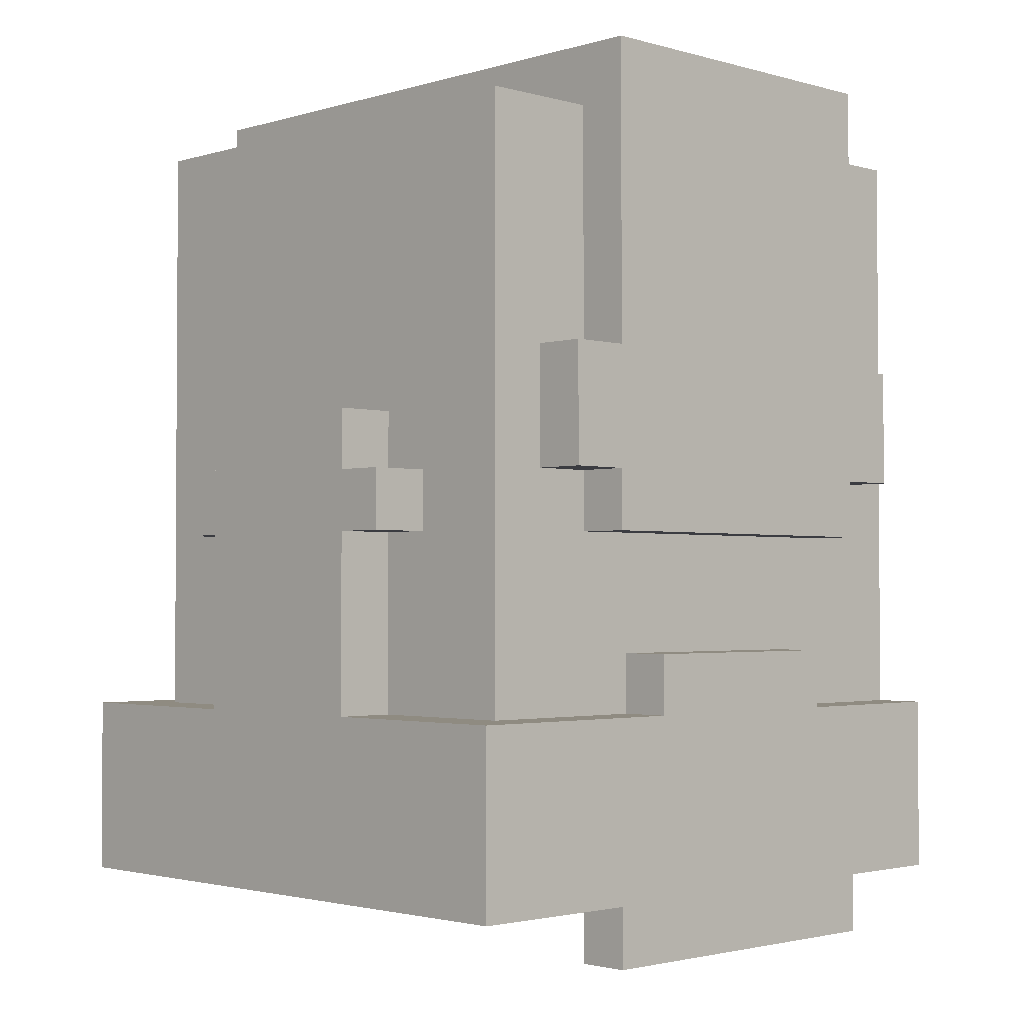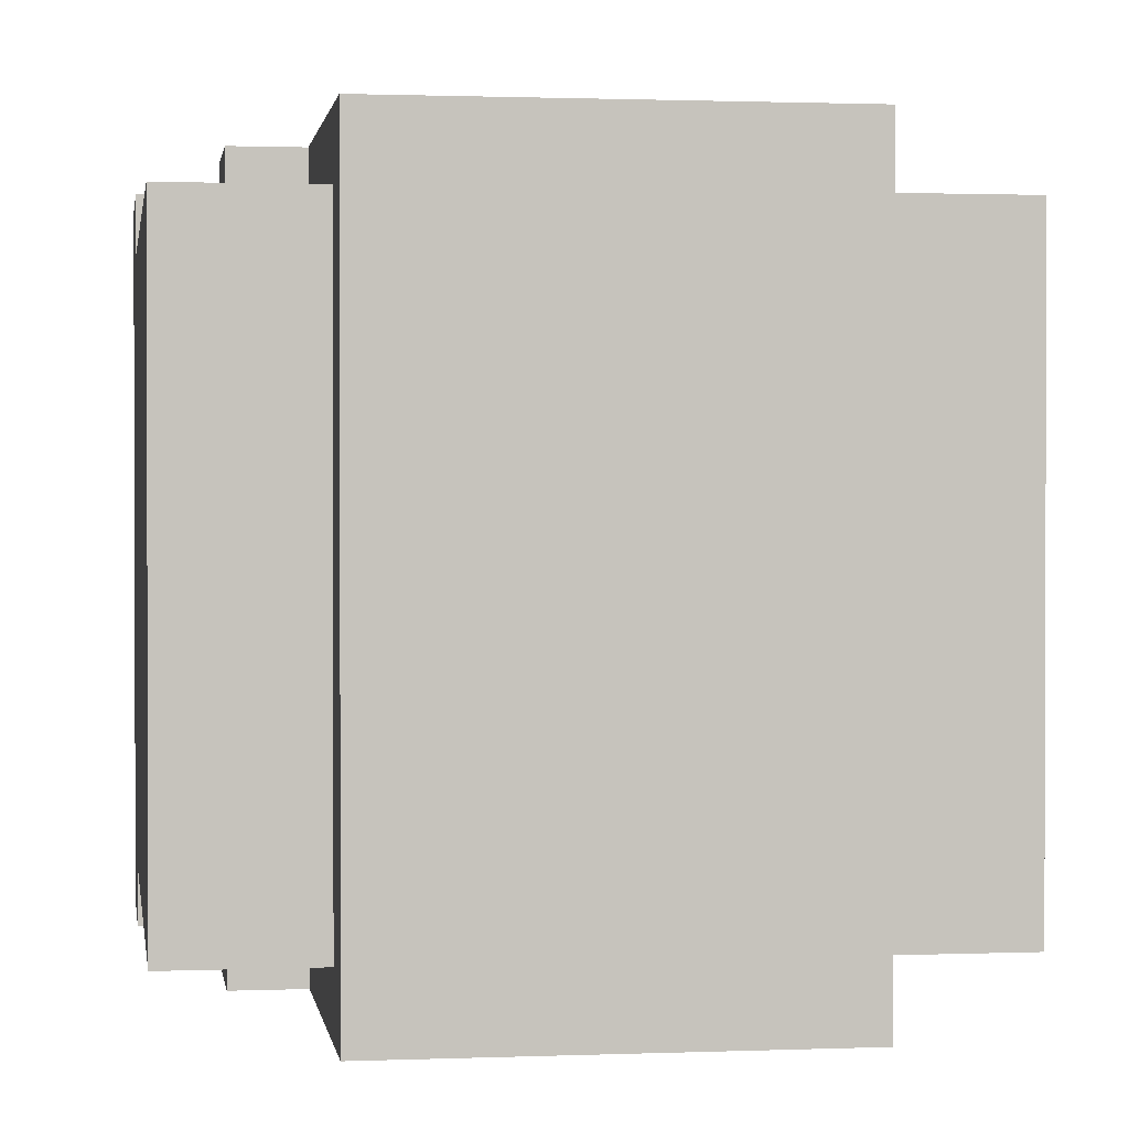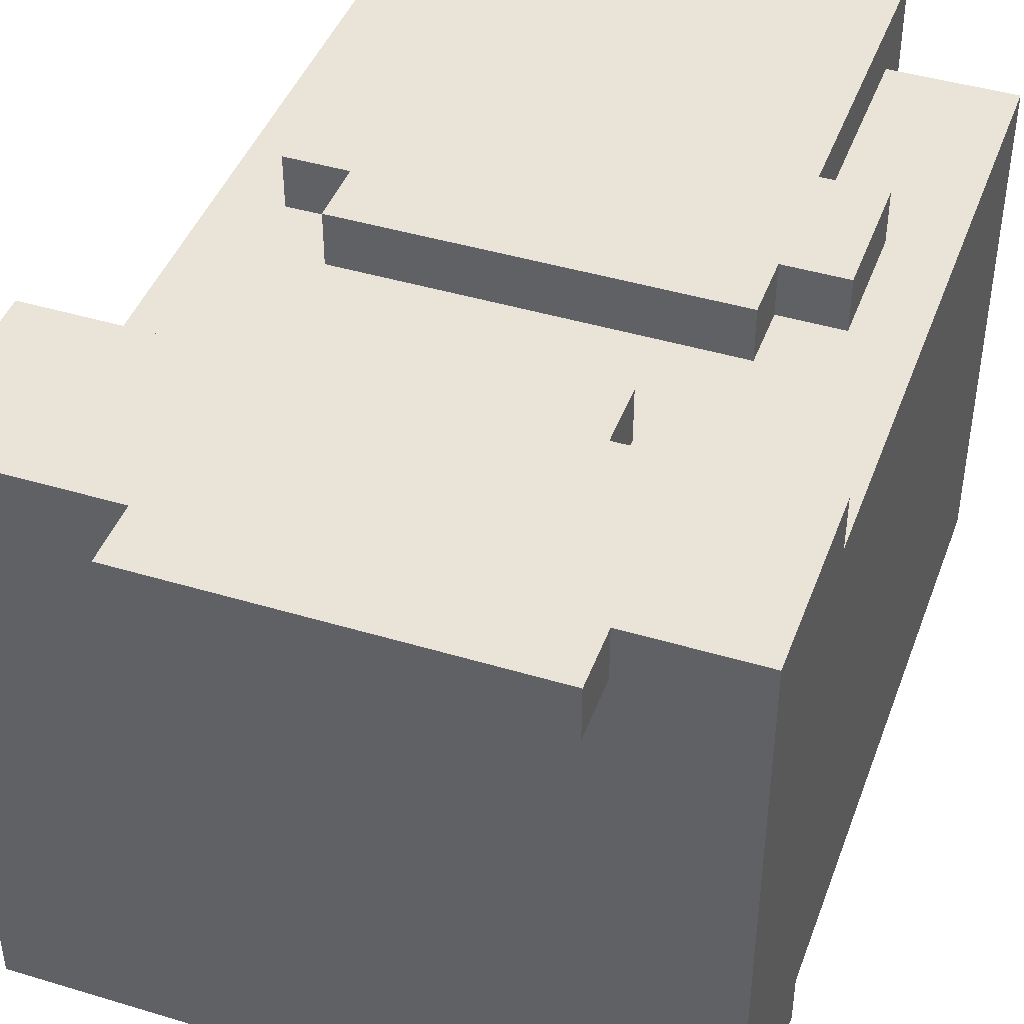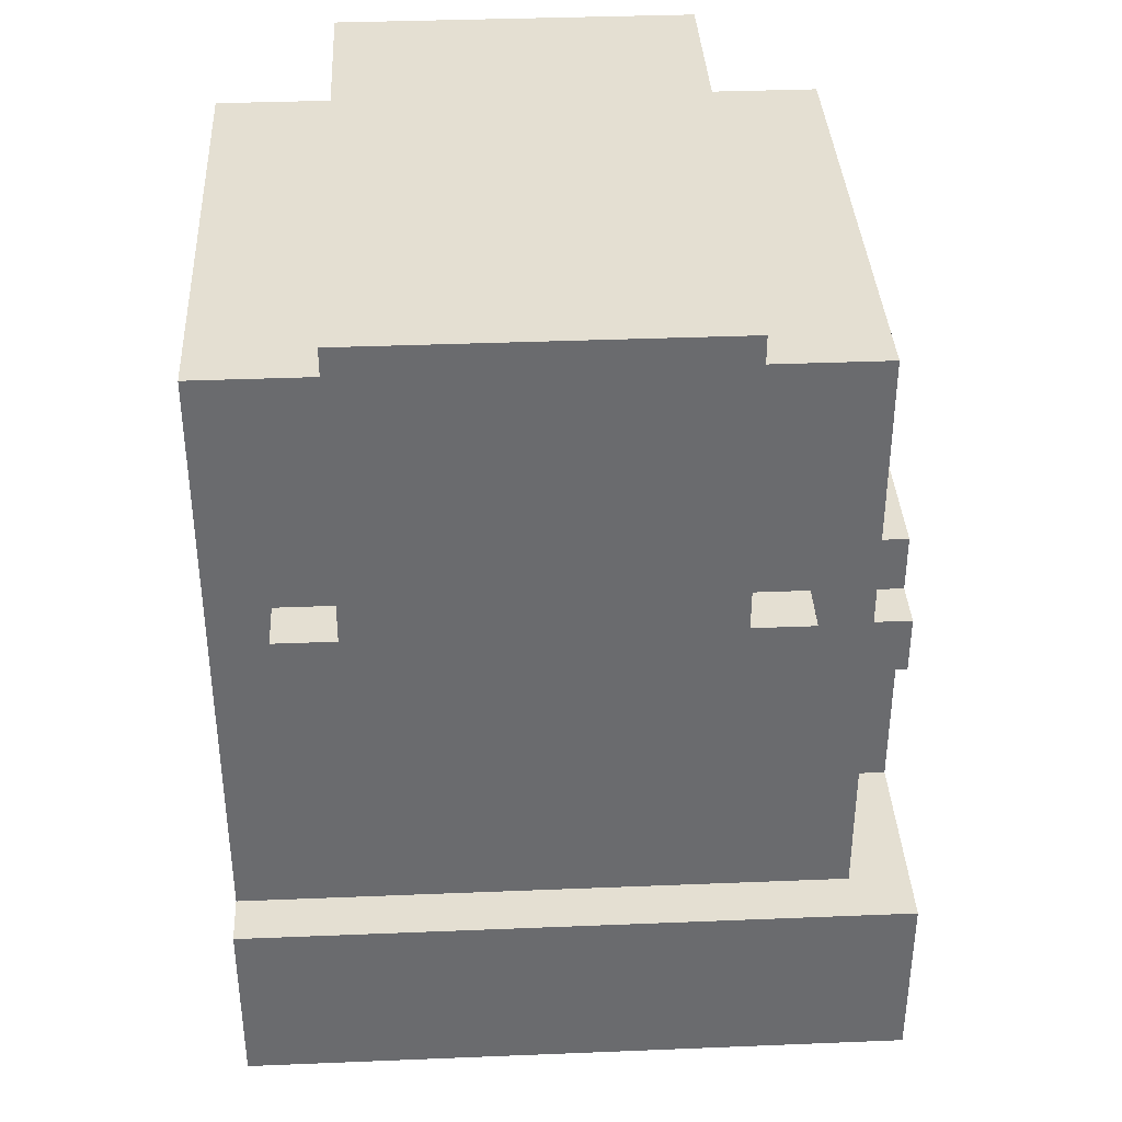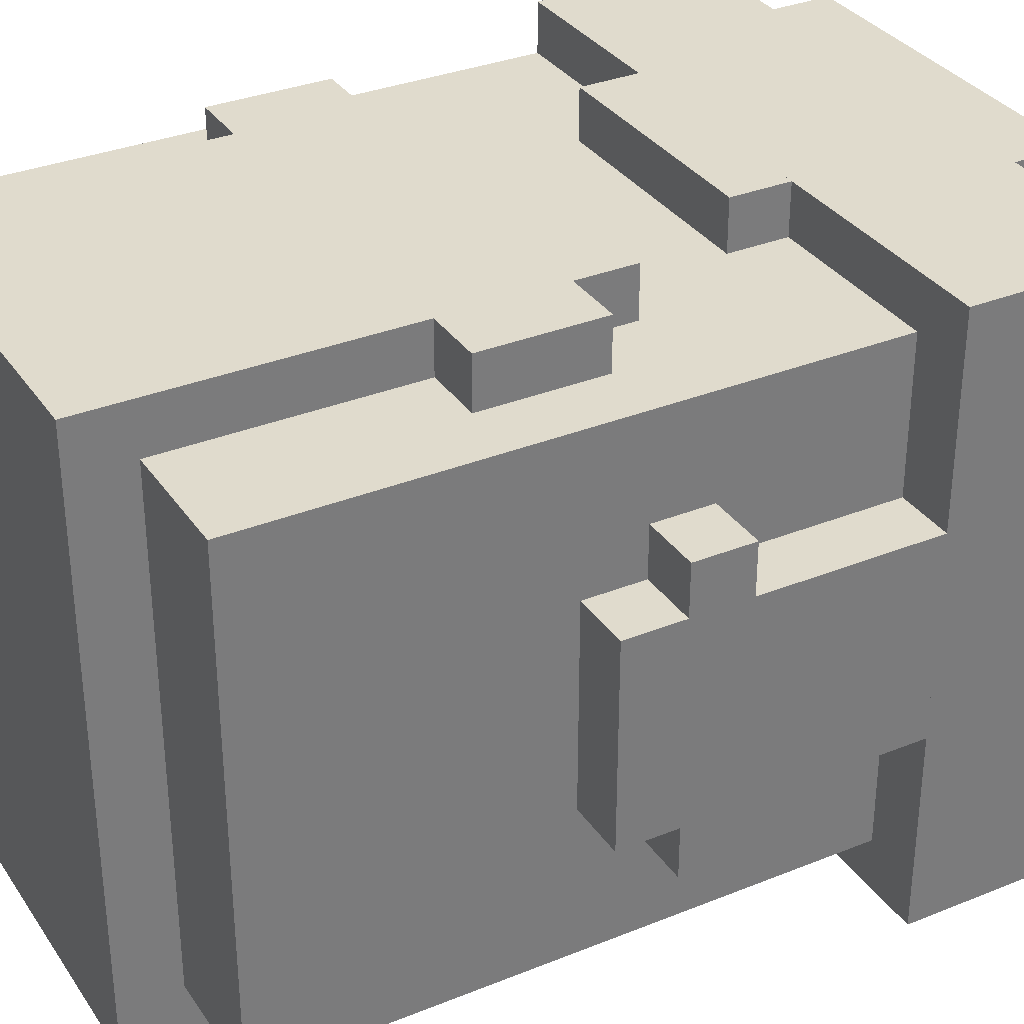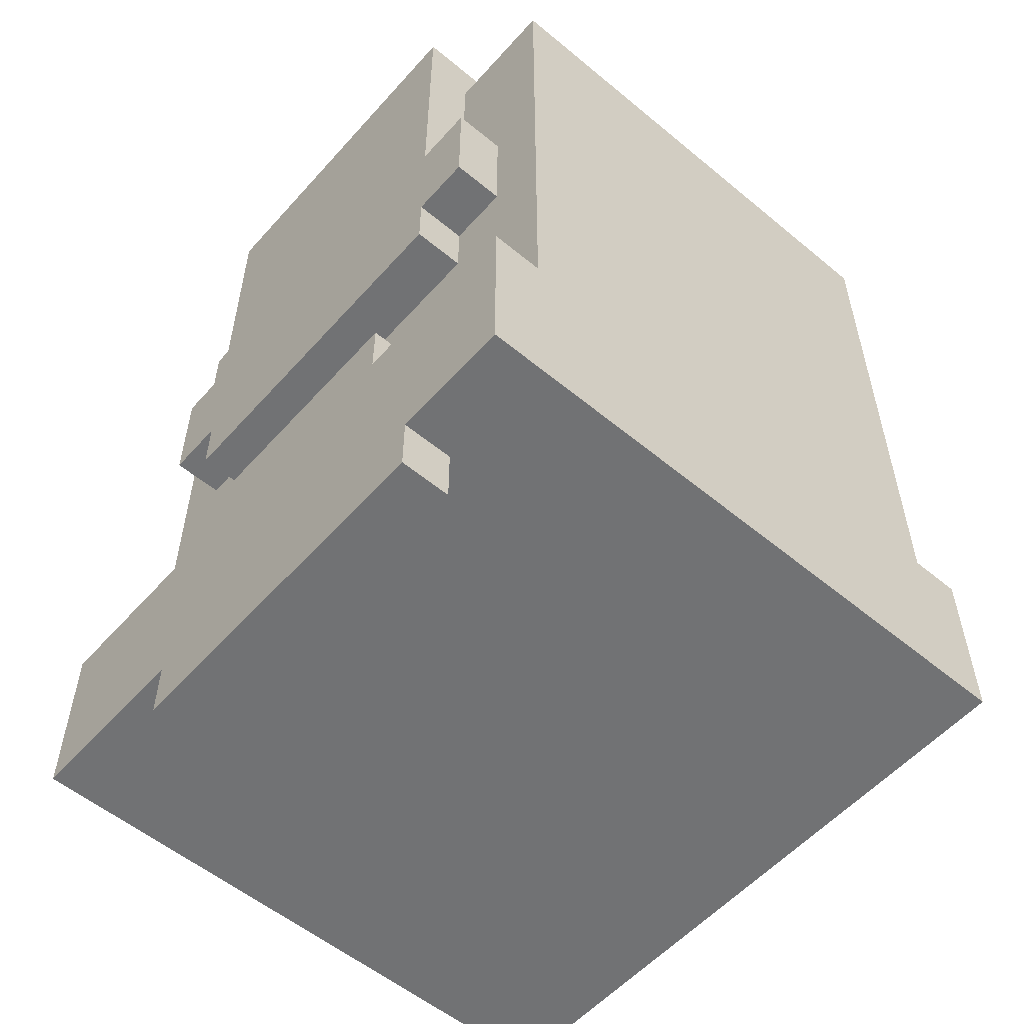
<metadata>
{"format":"obj","ext":"obj","renderer":"f3d","projection":"perspective","resolution":1024,"background":"white","views":[{"elev":-2.2,"azim":-44.2,"up":"+Y"},{"elev":1.1,"azim":171.6,"up":"+Z"},{"elev":43.4,"azim":19.6,"up":"+Z"},{"elev":36.9,"azim":177.0,"up":"+Y"},{"elev":33.2,"azim":-119.0,"up":"+Z"},{"elev":-55.6,"azim":49.0,"up":"+Y"}]}
</metadata>
<code>
g cyber_santa_armor_right
v -0.2927 0.1318 -0.1436
v 0.04259 -0.2035 -0.1436
v 0.04259 0.1318 -0.1436
v -0.2927 -0.2035 -0.1436
v 0.04259 0.1318 0.1415
v -0.2927 -0.2035 0.1415
v -0.2927 0.1318 0.1415
v 0.04259 -0.2035 0.1415
v 0.04259 0.1318 -0.1436
v 0.04259 -0.2035 0.1415
v 0.04259 0.1318 0.1415
v 0.04259 -0.2035 -0.1436
v -0.2927 0.1318 0.1415
v -0.2927 -0.2035 -0.1436
v -0.2927 0.1318 -0.1436
v -0.2927 -0.2035 0.1415
v 0.04259 0.1318 -0.1436
v -0.2927 0.1318 0.1415
v -0.2927 0.1318 -0.1436
v 0.04259 0.1318 0.1415
v -0.2256 0.1653 -0.1721
v -0.02446 -0.002315 -0.1721
v -0.02446 0.1653 -0.1721
v -0.2256 -0.002315 -0.1721
v -0.02446 -0.06937 -0.1721
v -0.2256 -0.06937 -0.1721
v -0.02446 -0.1029 -0.1721
v -0.2256 -0.1029 -0.1721
v 0.009064 -0.06937 -0.1721
v 0.009064 -0.002315 -0.1721
v -0.2591 -0.002315 -0.1721
v -0.2591 -0.06937 -0.1721
v -0.02446 0.1653 0.17
v -0.2256 -0.002315 0.17
v -0.2256 0.1653 0.17
v -0.02446 -0.002315 0.17
v -0.2256 -0.06937 0.17
v -0.02446 -0.06937 0.17
v -0.2256 -0.1029 0.17
v -0.02446 -0.1029 0.17
v -0.2591 -0.06937 0.17
v -0.2591 -0.002315 0.17
v 0.009064 -0.002315 0.17
v 0.009064 -0.06937 0.17
v 0.009064 -0.002315 -0.1721
v 0.009064 -0.06937 0.17
v 0.009064 -0.002315 0.17
v 0.009064 -0.06937 -0.1721
v -0.02446 0.1653 -0.1721
v -0.02446 -0.002315 0.17
v -0.02446 0.1653 0.17
v -0.02446 -0.002315 -0.1721
v -0.02446 -0.06937 -0.1721
v -0.02446 -0.1029 0.17
v -0.02446 -0.06937 0.17
v -0.02446 -0.1029 -0.1721
v -0.2591 -0.002315 0.17
v -0.2591 -0.06937 -0.1721
v -0.2591 -0.002315 -0.1721
v -0.2591 -0.06937 0.17
v -0.2256 0.1653 0.17
v -0.2256 -0.002315 -0.1721
v -0.2256 0.1653 -0.1721
v -0.2256 -0.002315 0.17
v -0.2256 -0.06937 0.17
v -0.2256 -0.1029 -0.1721
v -0.2256 -0.06937 -0.1721
v -0.2256 -0.1029 0.17
v -0.02446 0.1653 -0.1721
v -0.2256 0.1653 0.17
v -0.2256 0.1653 -0.1721
v -0.02446 0.1653 0.17
v 0.009064 -0.002315 -0.1721
v -0.02446 -0.002315 0.17
v -0.02446 -0.002315 -0.1721
v 0.009064 -0.002315 0.17
v -0.2256 -0.002315 -0.1721
v -0.2591 -0.002315 0.17
v -0.2591 -0.002315 -0.1721
v -0.2256 -0.002315 0.17
v -0.02446 -0.1029 0.17
v -0.2256 -0.1029 -0.1721
v -0.2256 -0.1029 0.17
v -0.02446 -0.1029 -0.1721
v 0.009064 -0.06937 0.17
v -0.02446 -0.06937 -0.1721
v -0.02446 -0.06937 0.17
v 0.009064 -0.06937 -0.1721
v -0.2256 -0.06937 0.17
v -0.2591 -0.06937 -0.1721
v -0.2591 -0.06937 0.17
v -0.2256 -0.06937 -0.1721
v -0.3262 -0.1029 -0.05805
v -0.2927 -0.2035 -0.05805
v -0.2927 -0.1029 -0.05805
v -0.3262 -0.2035 -0.05805
v -0.2256 -0.3041 0.1415
v -0.02446 -0.3376 0.1415
v -0.02446 -0.3041 0.1415
v -0.2256 -0.3376 0.1415
v -0.3262 -0.06937 -0.08656
v -0.2927 -0.1029 -0.08656
v -0.2927 -0.06937 -0.08656
v -0.3262 -0.1029 -0.08656
v -0.3262 -0.03584 -0.05805
v -0.2927 -0.06937 -0.05805
v -0.2927 -0.03584 -0.05805
v -0.3262 -0.06937 -0.05805
v -0.2927 -0.1029 0.05596
v -0.3262 -0.2035 0.05596
v -0.3262 -0.1029 0.05596
v -0.2927 -0.2035 0.05596
v -0.02446 -0.3041 0.17
v -0.2256 -0.3376 0.17
v -0.2256 -0.3041 0.17
v -0.02446 -0.3376 0.17
v -0.05799 -0.1699 0.17
v -0.1921 -0.2035 0.17
v -0.1921 -0.1699 0.17
v -0.05799 -0.2035 0.17
v -0.2927 -0.03584 0.05596
v -0.3262 -0.06937 0.05596
v -0.3262 -0.03584 0.05596
v -0.2927 -0.06937 0.05596
v -0.2927 -0.06937 0.08446
v -0.3262 -0.1029 0.08446
v -0.3262 -0.06937 0.08446
v -0.2927 -0.1029 0.08446
v -0.02446 -0.3041 0.1415
v -0.02446 -0.3376 0.17
v -0.02446 -0.3041 0.17
v -0.02446 -0.3376 0.1415
v -0.05799 -0.1699 0.05596
v -0.05799 -0.2035 0.17
v -0.05799 -0.1699 0.17
v -0.05799 -0.2035 0.05596
v -0.3262 -0.1029 0.05596
v -0.3262 -0.2035 -0.05805
v -0.3262 -0.1029 -0.05805
v -0.3262 -0.2035 0.05596
v -0.3262 -0.06937 0.05596
v -0.3262 -0.06937 -0.05805
v -0.3262 -0.03584 0.05596
v -0.3262 -0.03584 -0.05805
v -0.3262 -0.1029 -0.08656
v -0.3262 -0.06937 -0.08656
v -0.3262 -0.06937 0.08446
v -0.3262 -0.1029 0.08446
v -0.1921 -0.1699 0.17
v -0.1921 -0.2035 0.05596
v -0.1921 -0.1699 0.05596
v -0.1921 -0.2035 0.17
v -0.2256 -0.3041 0.17
v -0.2256 -0.3376 0.1415
v -0.2256 -0.3041 0.1415
v -0.2256 -0.3376 0.17
v -0.2927 -0.03584 -0.05805
v -0.3262 -0.03584 0.05596
v -0.3262 -0.03584 -0.05805
v -0.2927 -0.03584 0.05596
v -0.05799 -0.1699 0.05596
v -0.1921 -0.1699 0.17
v -0.1921 -0.1699 0.05596
v -0.05799 -0.1699 0.17
v -0.2927 -0.06937 -0.08656
v -0.3262 -0.06937 -0.05805
v -0.3262 -0.06937 -0.08656
v -0.2927 -0.06937 -0.05805
v -0.2927 -0.06937 0.05596
v -0.3262 -0.06937 0.08446
v -0.3262 -0.06937 0.05596
v -0.2927 -0.06937 0.08446
v -0.02446 -0.3376 0.17
v -0.2256 -0.3376 0.1415
v -0.2256 -0.3376 0.17
v -0.02446 -0.3376 0.1415
v -0.2927 -0.1029 -0.05805
v -0.3262 -0.1029 -0.08656
v -0.3262 -0.1029 -0.05805
v -0.2927 -0.1029 -0.08656
v -0.2927 -0.1029 0.08446
v -0.3262 -0.1029 0.05596
v -0.3262 -0.1029 0.08446
v -0.2927 -0.1029 0.05596
v 0.04259 -0.3041 0.17
v -0.3262 -0.2035 0.17
v 0.04259 -0.2035 0.17
v -0.3262 -0.3041 0.17
v 0.04259 -0.2035 -0.1721
v 0.04259 -0.3041 -0.1721
v 0.04259 -0.2035 -0.1436
v 0.04259 -0.3041 0.17
v 0.04259 -0.2035 0.1415
v 0.04259 -0.2035 0.17
v 0.04259 -0.2035 -0.1436
v -0.3262 -0.2035 -0.1721
v 0.04259 -0.2035 -0.1721
v -0.2927 -0.2035 -0.1436
v -0.3262 -0.2035 0.17
v -0.2927 -0.2035 0.1415
v 0.04259 -0.2035 0.17
v 0.04259 -0.2035 0.1415
v -0.3262 -0.3041 -0.1721
v -0.3262 -0.2035 0.17
v -0.3262 -0.3041 0.17
v -0.3262 -0.2035 -0.1721
v 0.04259 -0.3041 -0.1721
v -0.3262 -0.3041 0.17
v 0.04259 -0.3041 0.17
v -0.3262 -0.3041 -0.1721
v 0.04259 -0.3041 -0.1721
v -0.3262 -0.2035 -0.1721
v -0.3262 -0.3041 -0.1721
v 0.04259 -0.2035 -0.1721
f -212 -213 -214
f -211 -214 -213
f -208 -209 -210
f -207 -210 -209
f -204 -205 -206
f -203 -206 -205
f -200 -201 -202
f -199 -202 -201
f -196 -197 -198
f -195 -198 -197
f -192 -193 -194
f -191 -194 -193
f -193 -190 -191
f -189 -191 -190
f -190 -188 -189
f -187 -189 -188
f -190 -193 -186
f -185 -186 -193
f -191 -189 -184
f -183 -184 -189
f -180 -181 -182
f -179 -182 -181
f -181 -178 -179
f -177 -179 -178
f -178 -176 -177
f -175 -177 -176
f -178 -181 -174
f -173 -174 -181
f -179 -177 -172
f -171 -172 -177
f -168 -169 -170
f -167 -170 -169
f -164 -165 -166
f -163 -166 -165
f -160 -161 -162
f -159 -162 -161
f -156 -157 -158
f -155 -158 -157
f -152 -153 -154
f -151 -154 -153
f -148 -149 -150
f -147 -150 -149
f -144 -145 -146
f -143 -146 -145
f -140 -141 -142
f -139 -142 -141
f -136 -137 -138
f -135 -138 -137
f -132 -133 -134
f -131 -134 -133
f -128 -129 -130
f -127 -130 -129
f -124 -125 -126
f -123 -126 -125
f -120 -121 -122
f -119 -122 -121
f -116 -117 -118
f -115 -118 -117
f -112 -113 -114
f -111 -114 -113
f -108 -109 -110
f -107 -110 -109
f -104 -105 -106
f -103 -106 -105
f -100 -101 -102
f -99 -102 -101
f -96 -97 -98
f -95 -98 -97
f -92 -93 -94
f -91 -94 -93
f -88 -89 -90
f -87 -90 -89
f -84 -85 -86
f -83 -86 -85
f -80 -81 -82
f -79 -82 -81
f -76 -77 -78
f -75 -78 -77
f -78 -74 -76
f -73 -76 -74
f -74 -72 -73
f -71 -73 -72
f -76 -73 -70
f -69 -70 -73
f -74 -78 -68
f -67 -68 -78
f -64 -65 -66
f -63 -66 -65
f -60 -61 -62
f -59 -62 -61
f -56 -57 -58
f -55 -58 -57
f -52 -53 -54
f -51 -54 -53
f -48 -49 -50
f -47 -50 -49
f -44 -45 -46
f -43 -46 -45
f -40 -41 -42
f -39 -42 -41
f -36 -37 -38
f -35 -38 -37
f -32 -33 -34
f -31 -34 -33
f -28 -29 -30
f -27 -30 -29
f -24 -25 -26
f -25 -24 -23
f -22 -23 -24
f -22 -21 -23
f -18 -19 -20
f -17 -20 -19
f -19 -16 -17
f -15 -17 -16
f -16 -14 -15
f -13 -15 -14
f -10 -11 -12
f -9 -12 -11
f -6 -7 -8
f -5 -8 -7
f -2 -3 -4
f -1 -4 -3

</code>
